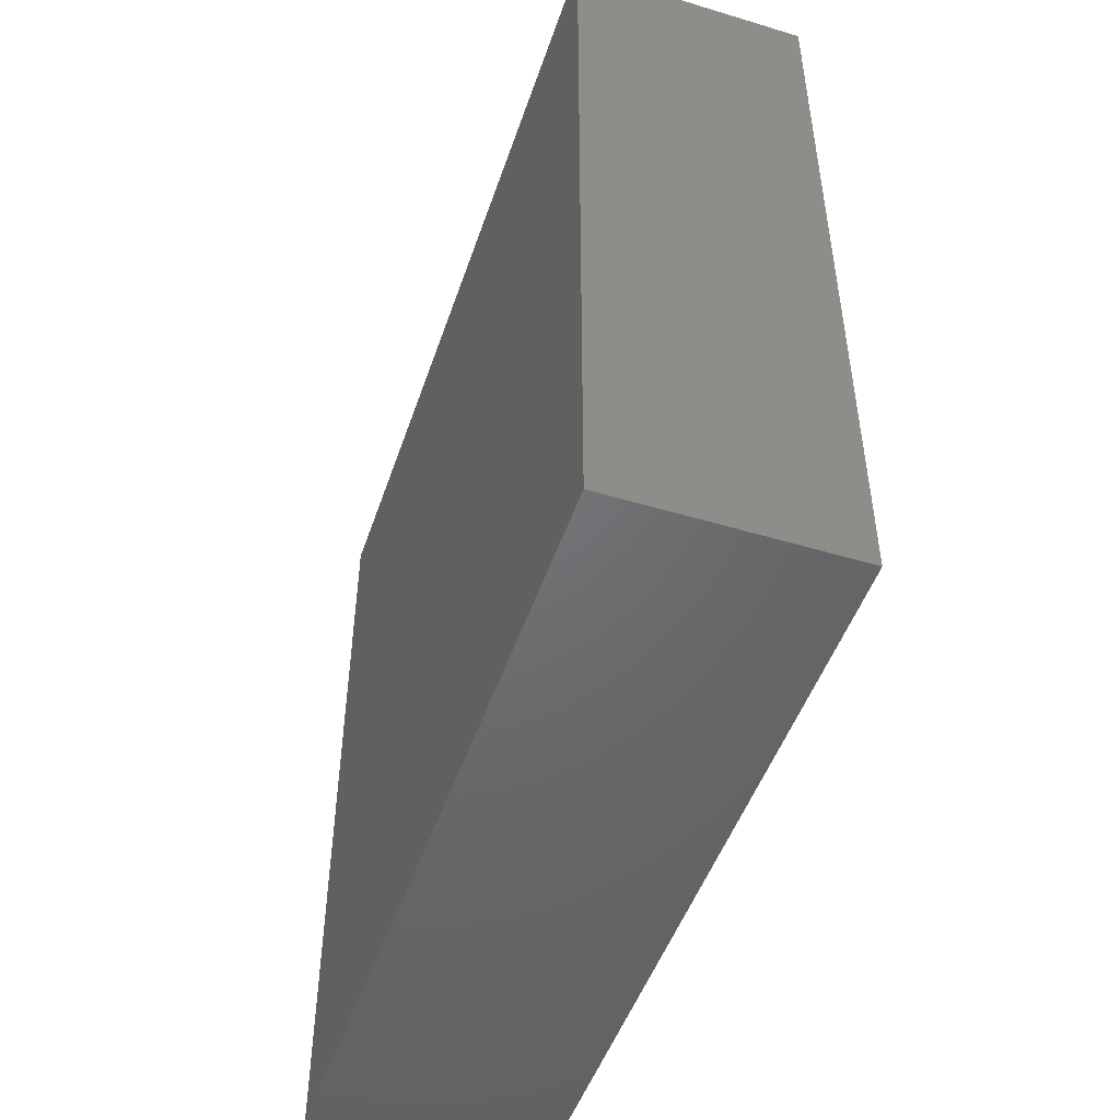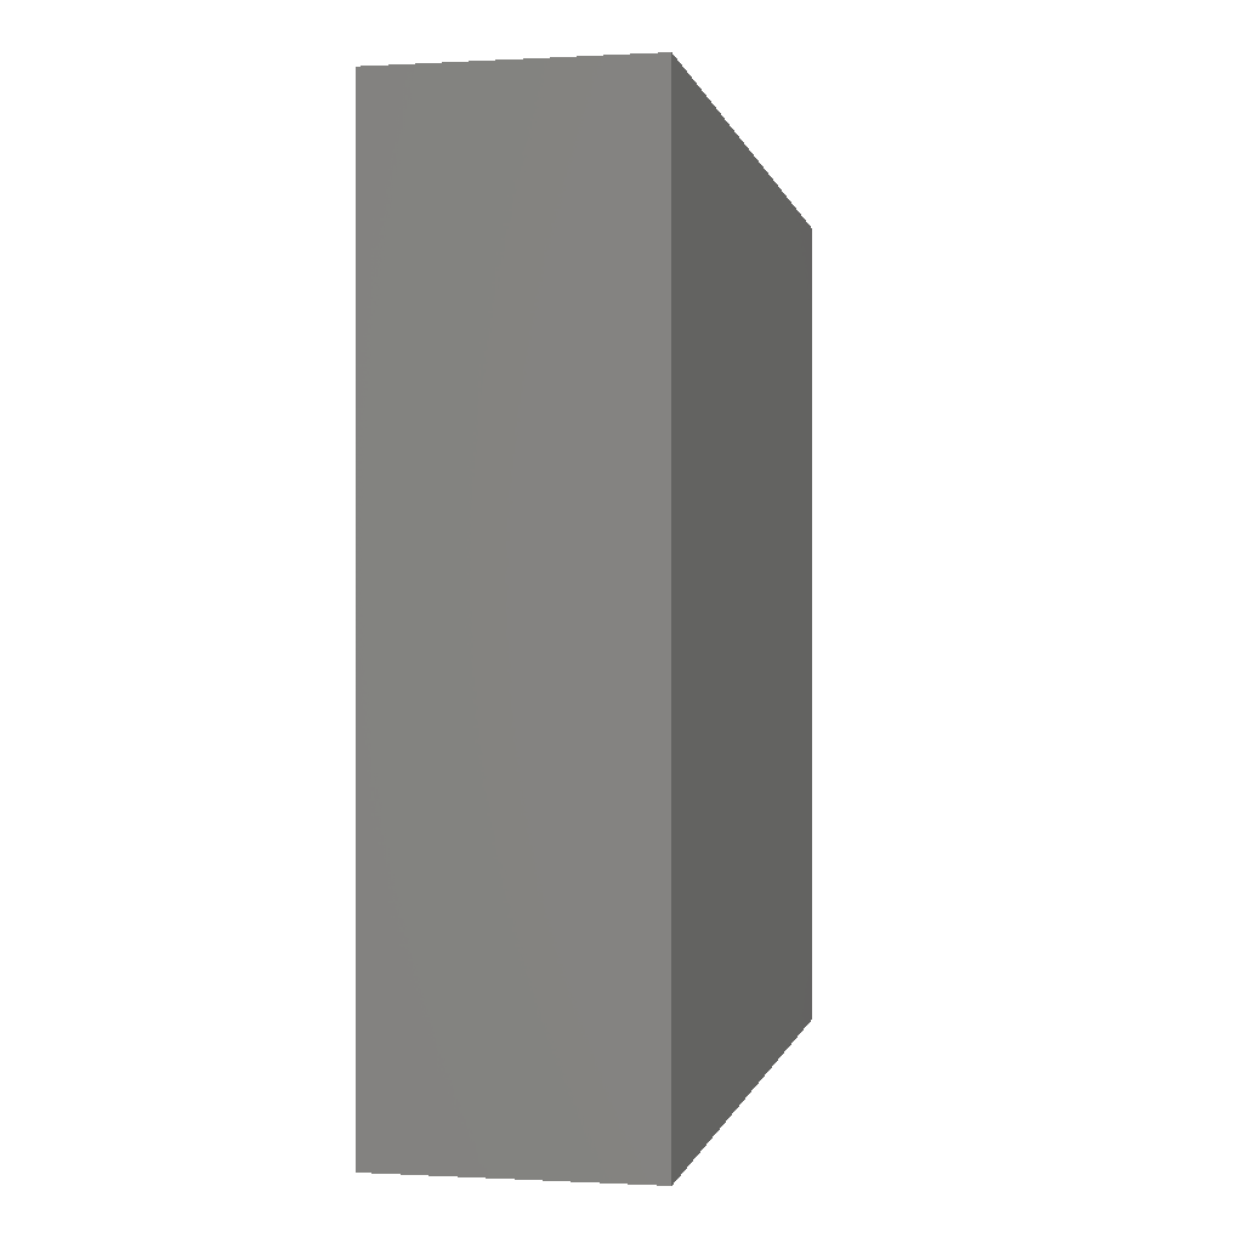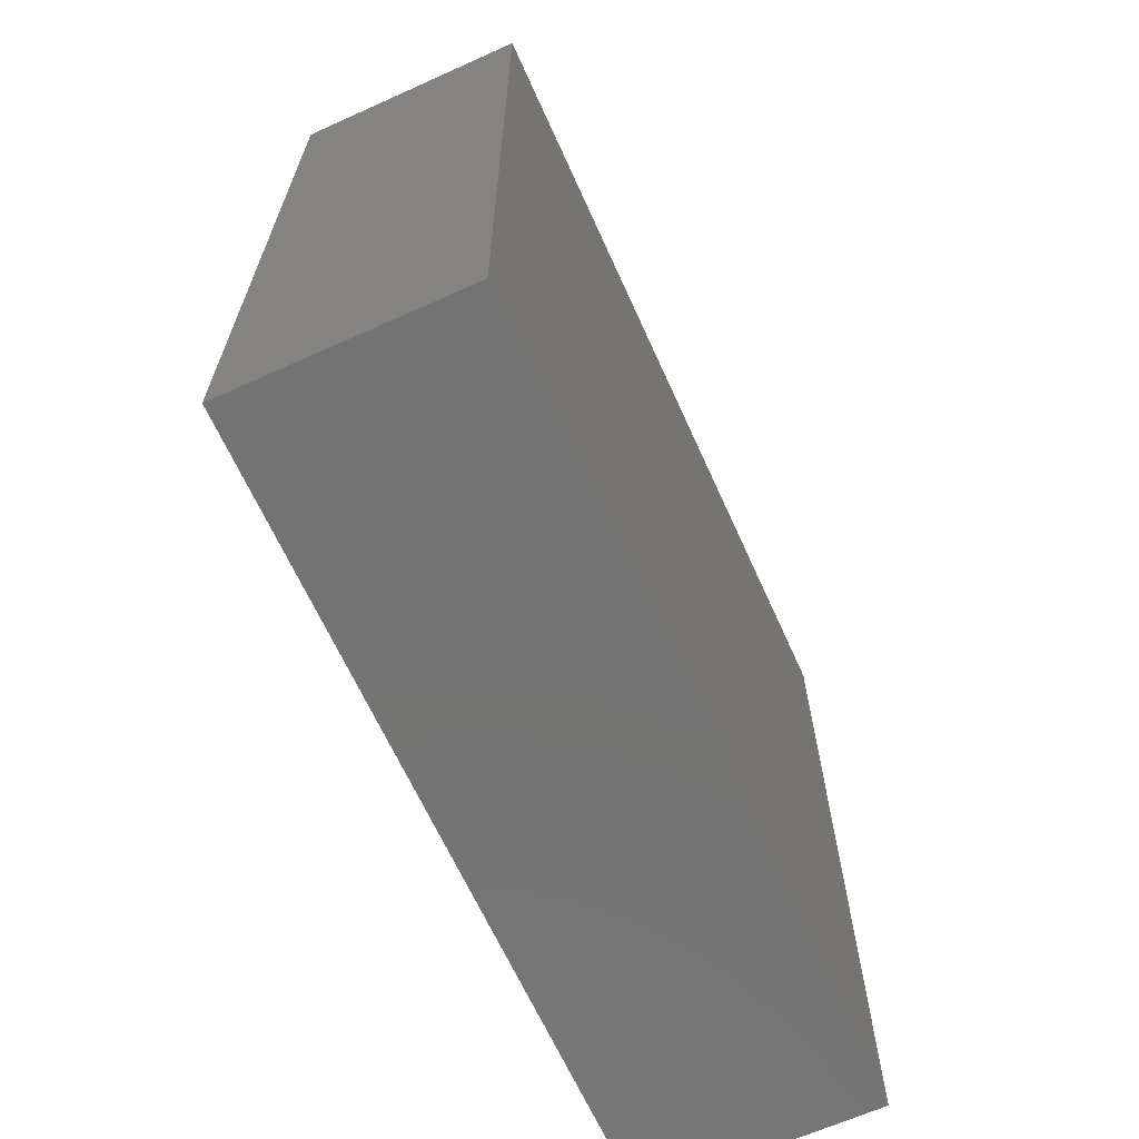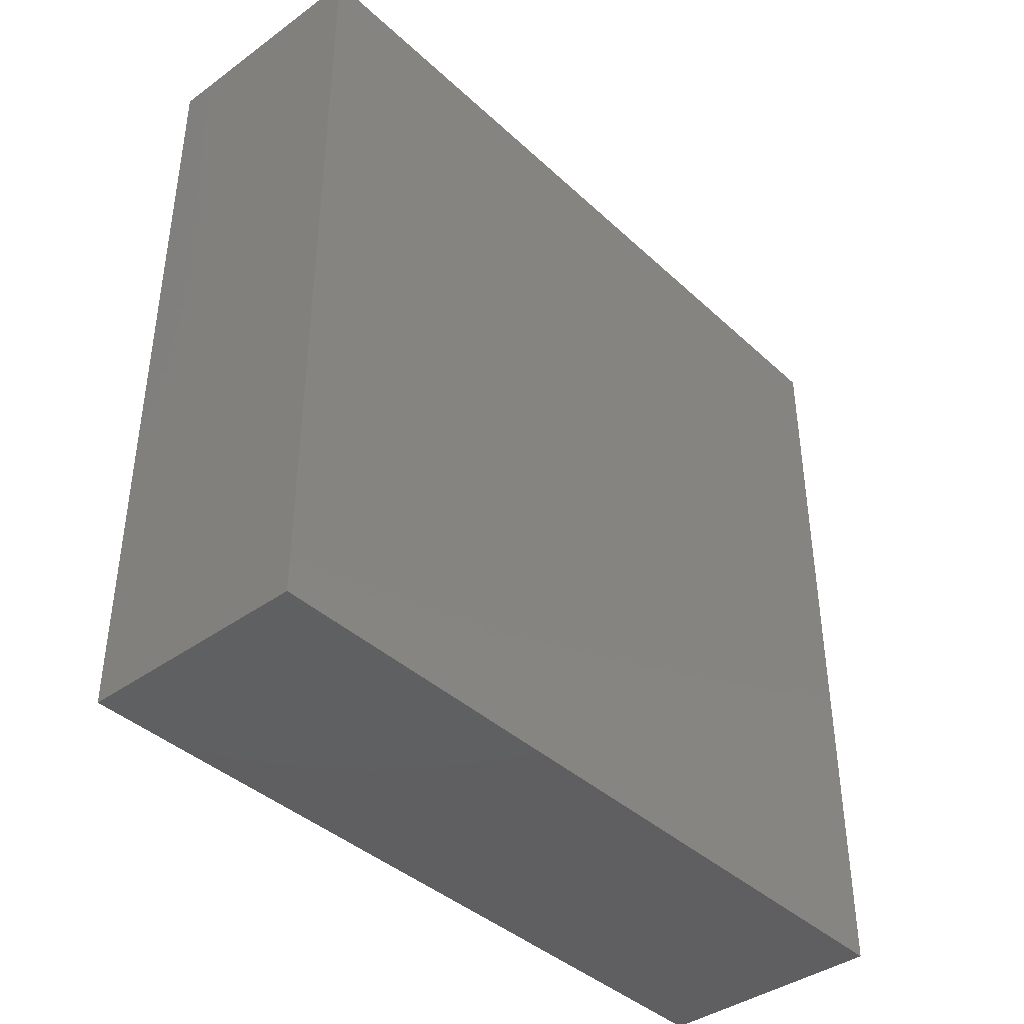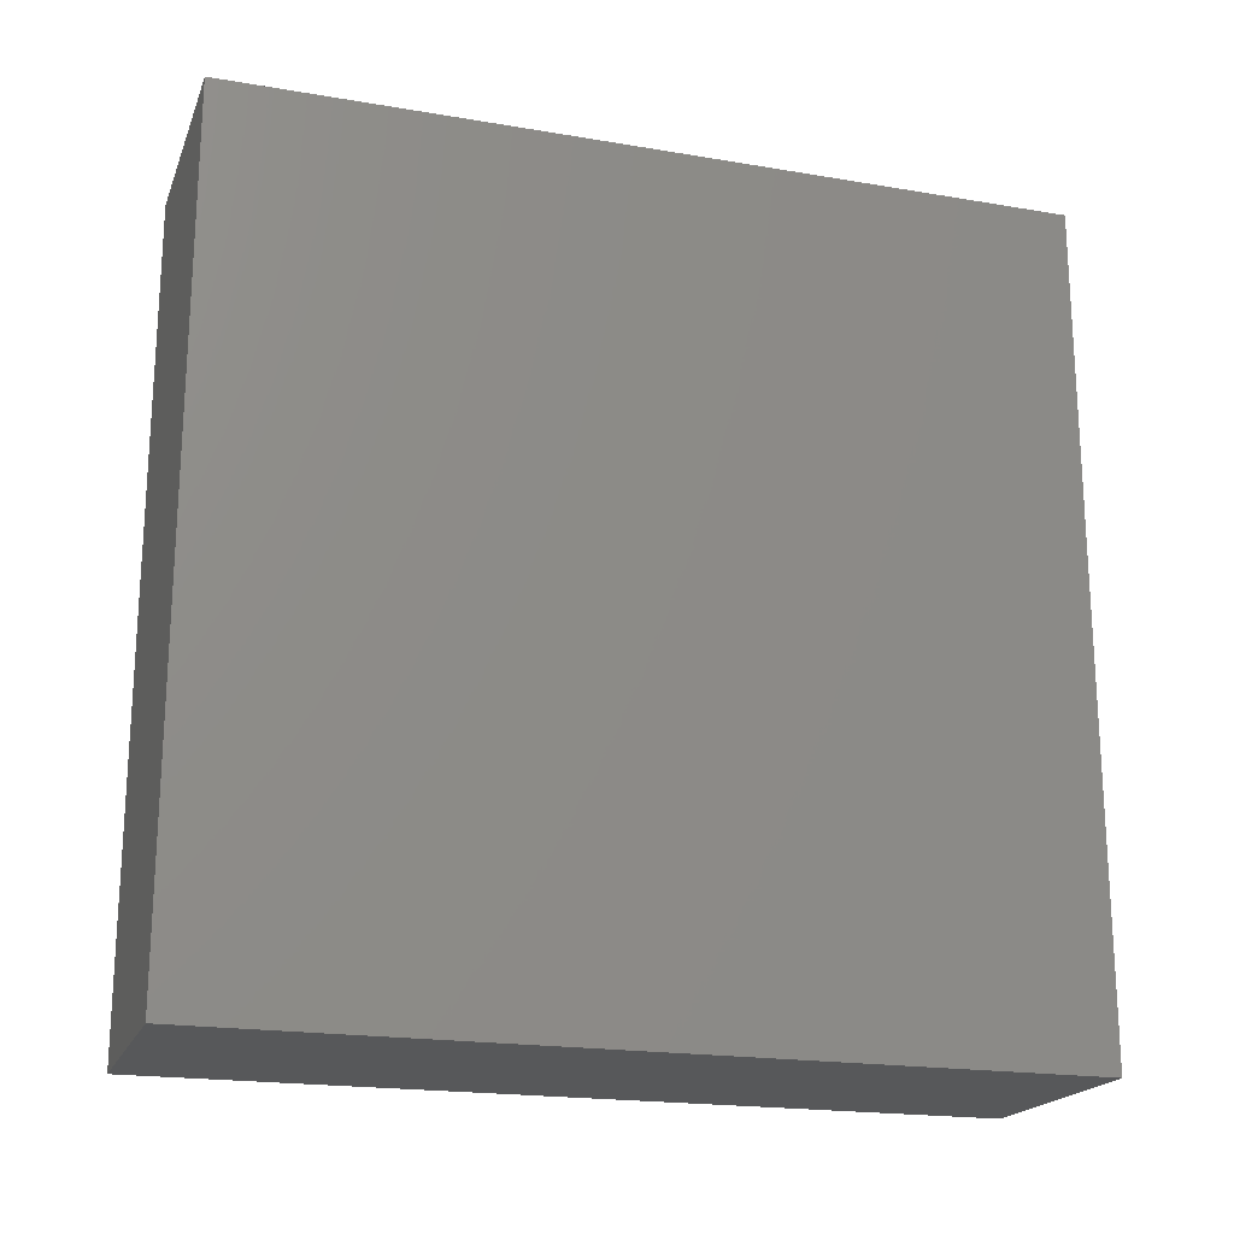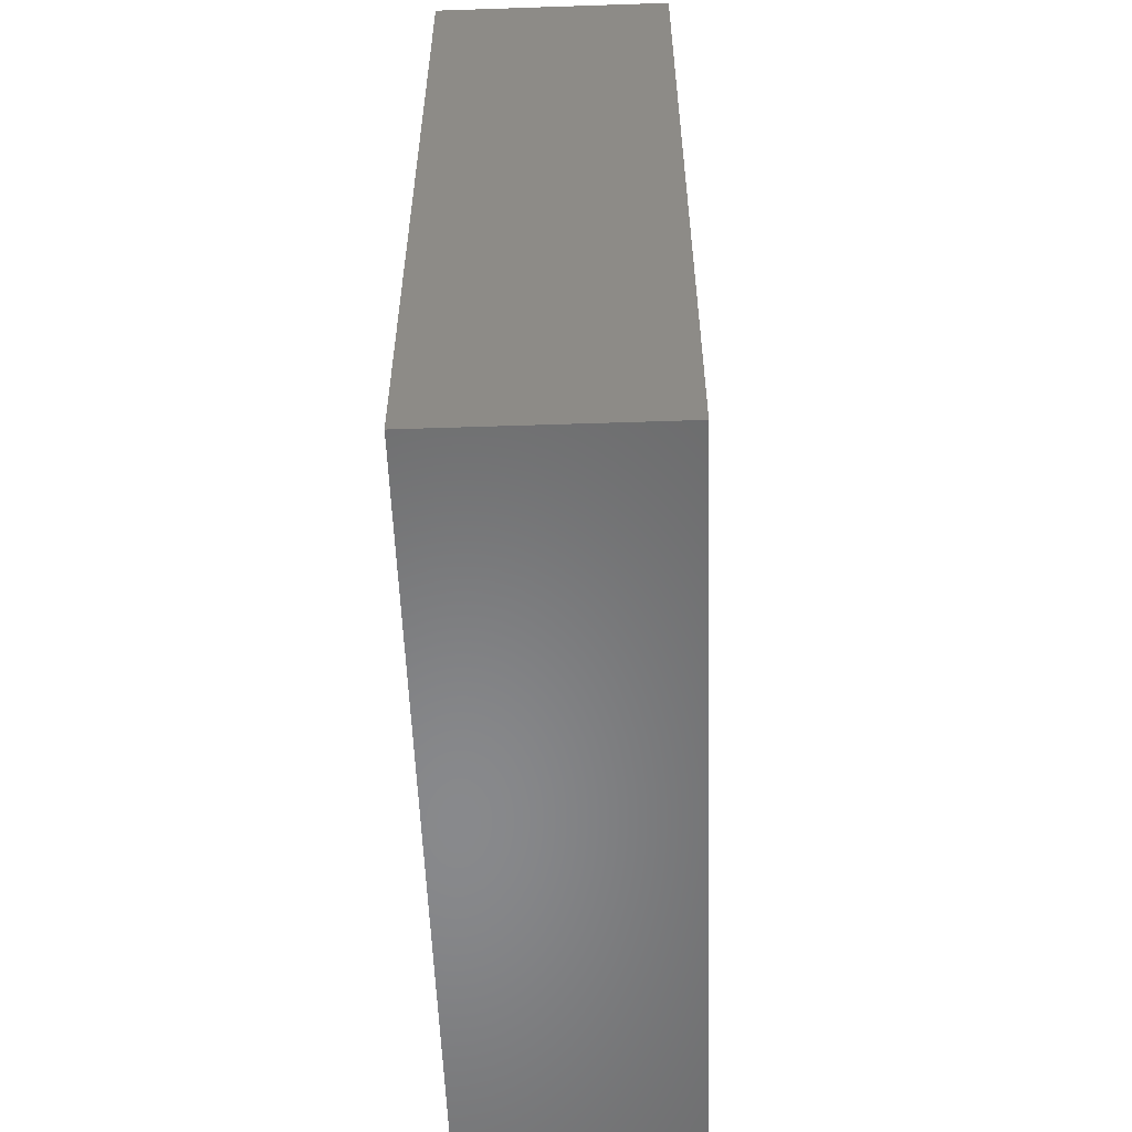
<metadata>
{"format":"stl","ext":"stl","renderer":"f3d","projection":"perspective","resolution":1024,"background":"white","views":[{"elev":-48.9,"azim":-18.5,"up":"+Z"},{"elev":-0.3,"azim":11.3,"up":"+Y"},{"elev":-65.5,"azim":-155.7,"up":"+Y"},{"elev":-40.2,"azim":-138.4,"up":"+Y"},{"elev":-19.7,"azim":-107.5,"up":"+Z"},{"elev":-55.3,"azim":-178.0,"up":"+Z"}]}
</metadata>
<code>
# stl→obj: 8 verts, 12 faces
v 0 10 10
v 2.9 0 10
v 2.9 10 10
v 0 0 10
v 0 0 0
v 2.9 10 0
v 2.9 0 0
v 0 10 0
f 1 2 3
f 2 1 4
f 5 6 7
f 6 5 8
f 5 2 4
f 2 5 7
f 2 6 3
f 6 2 7
f 6 1 3
f 1 6 8
f 5 1 8
f 1 5 4

</code>
